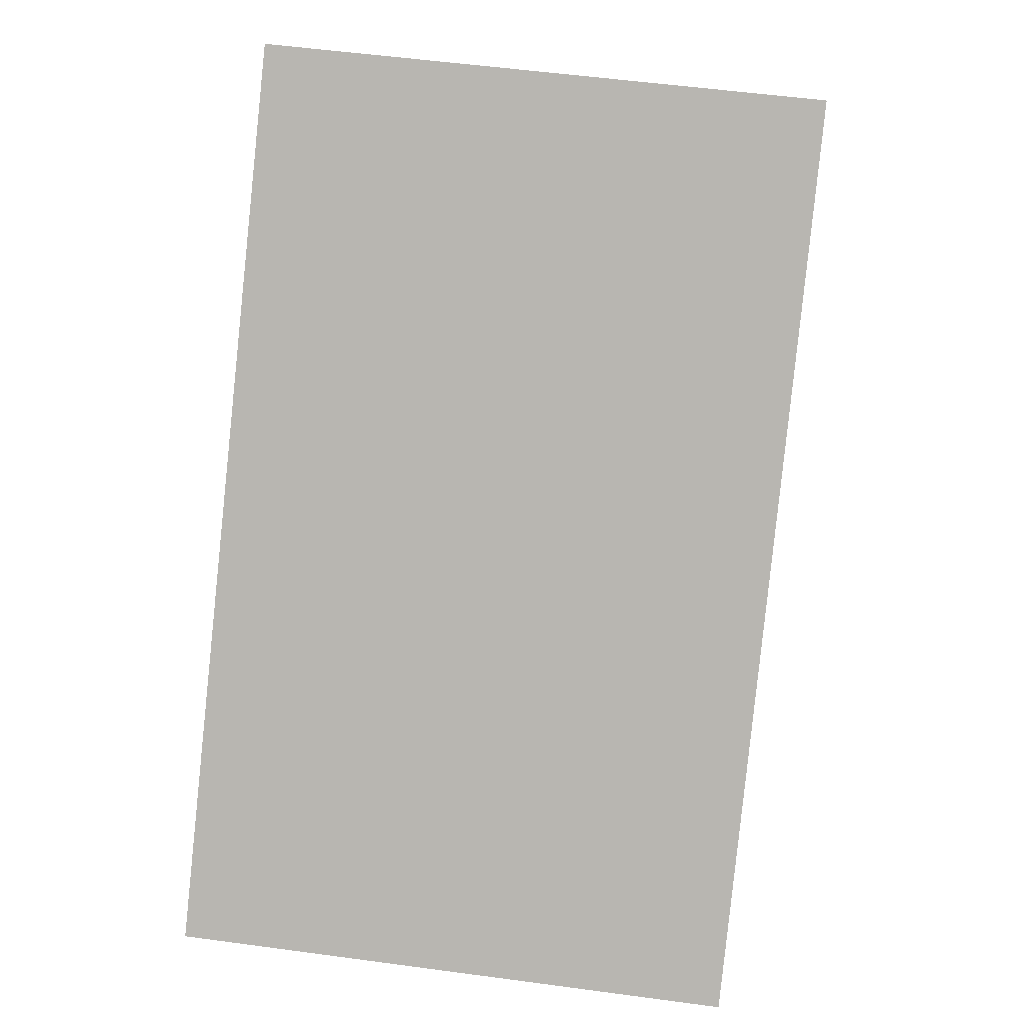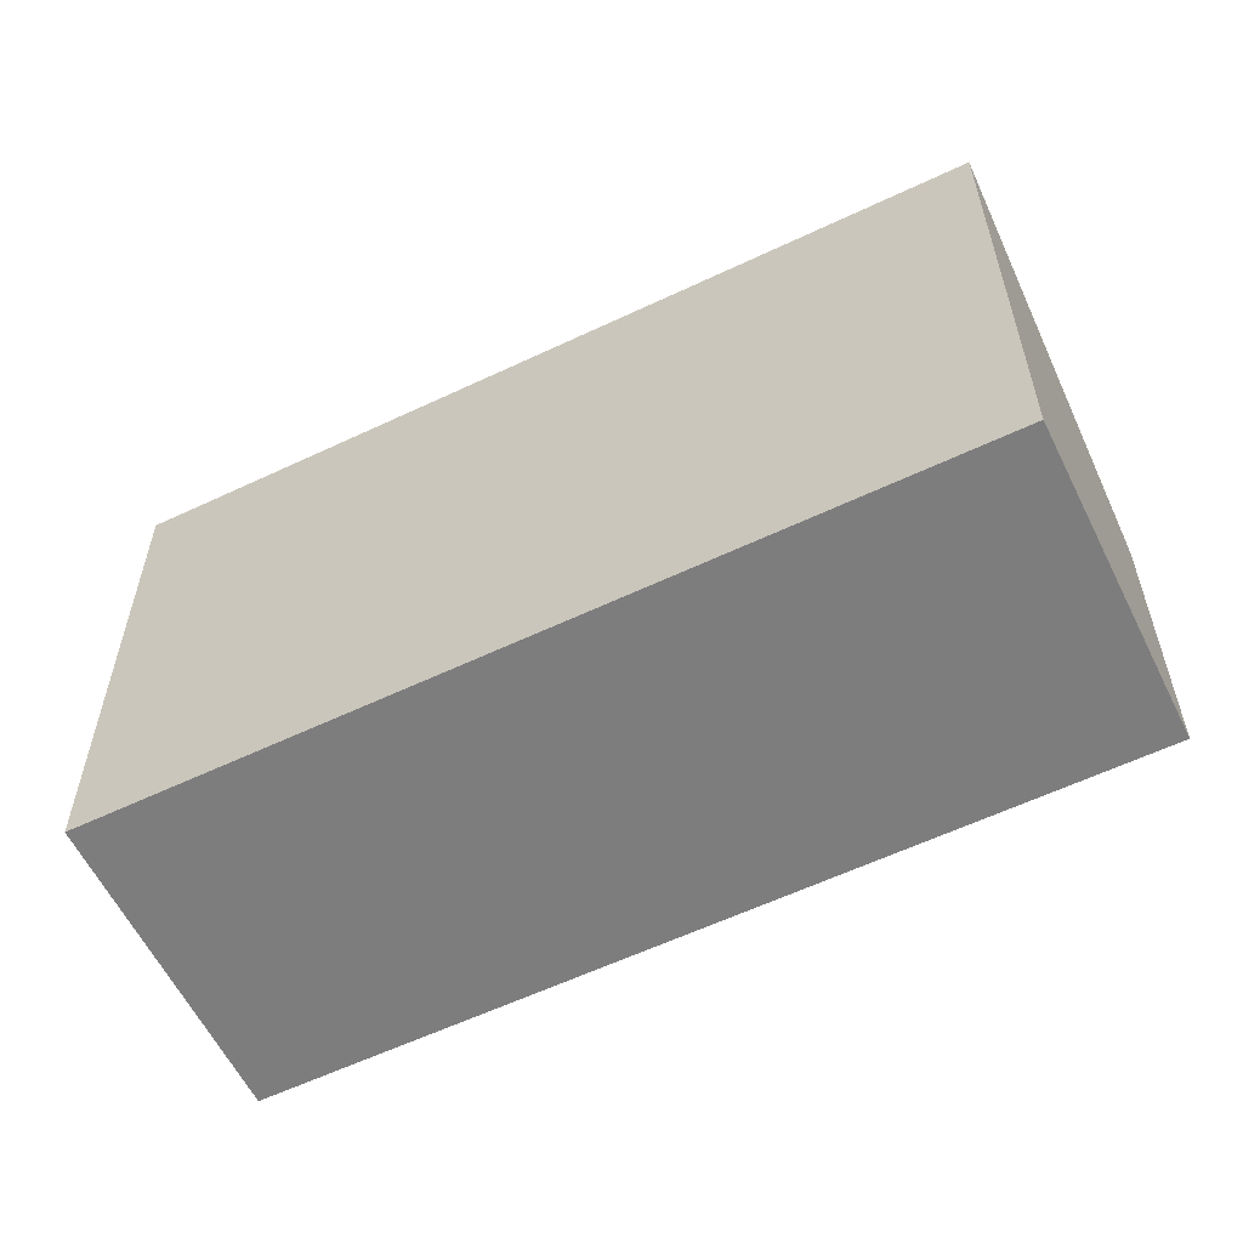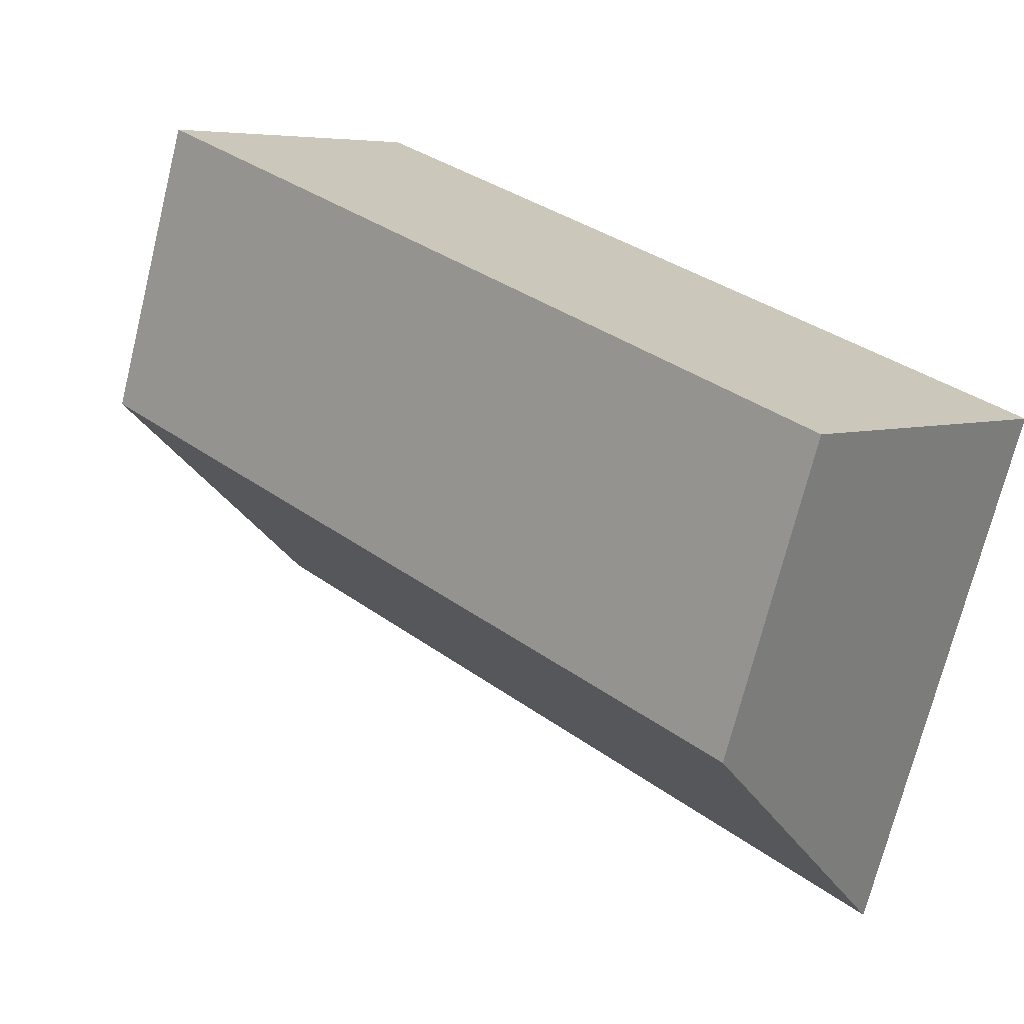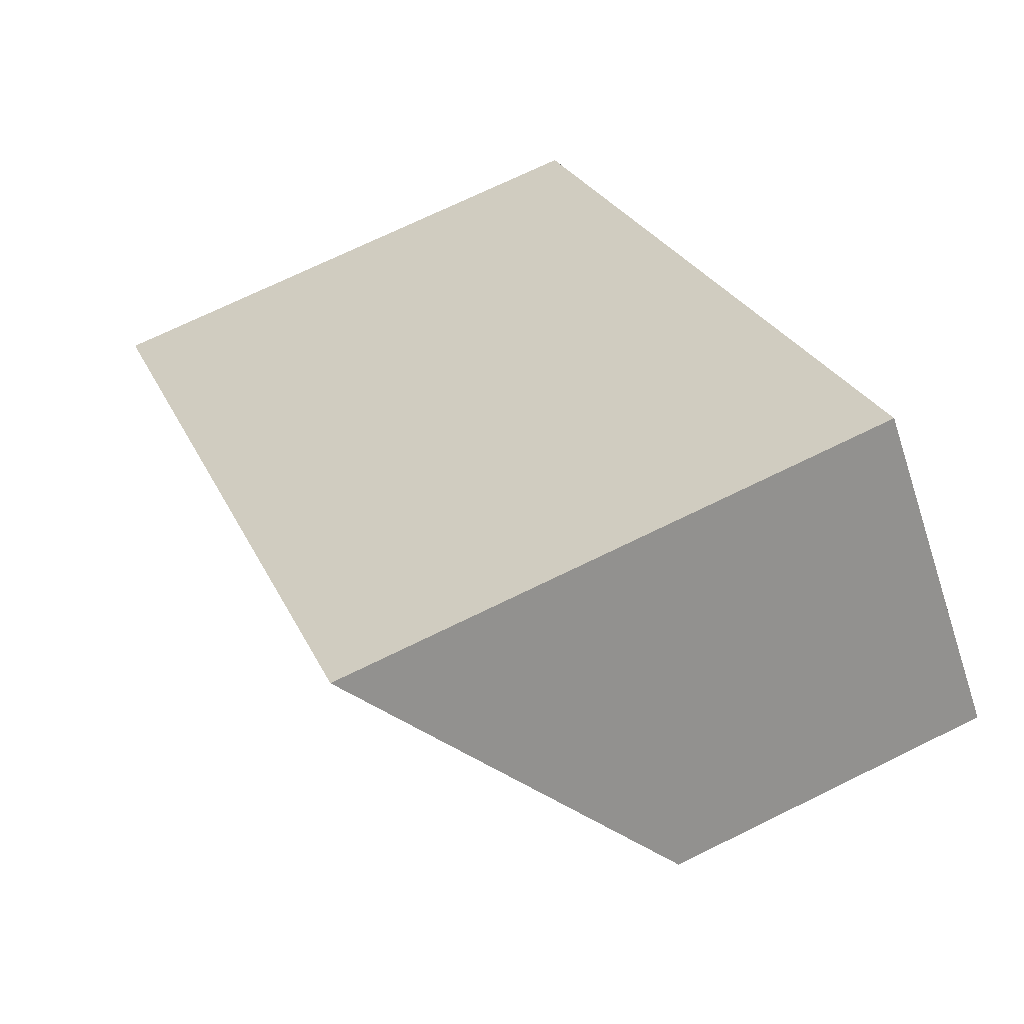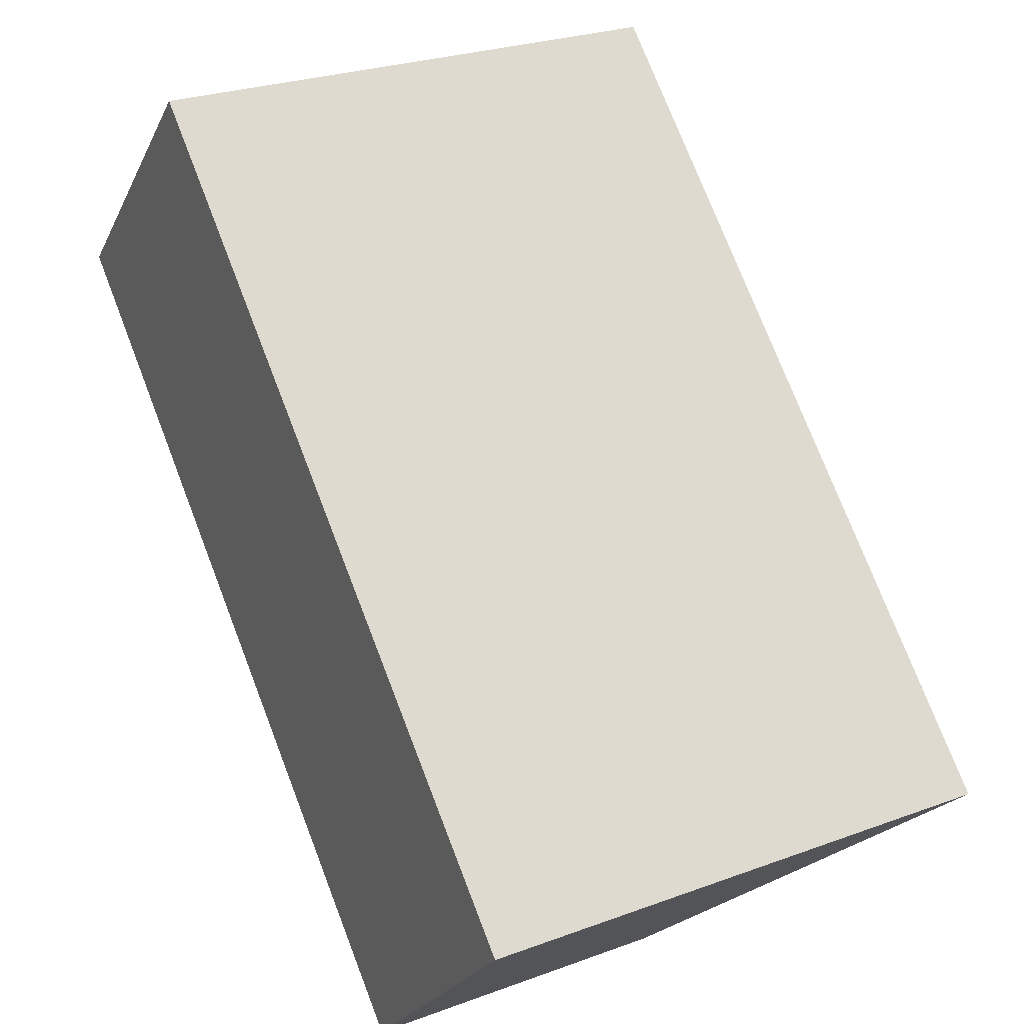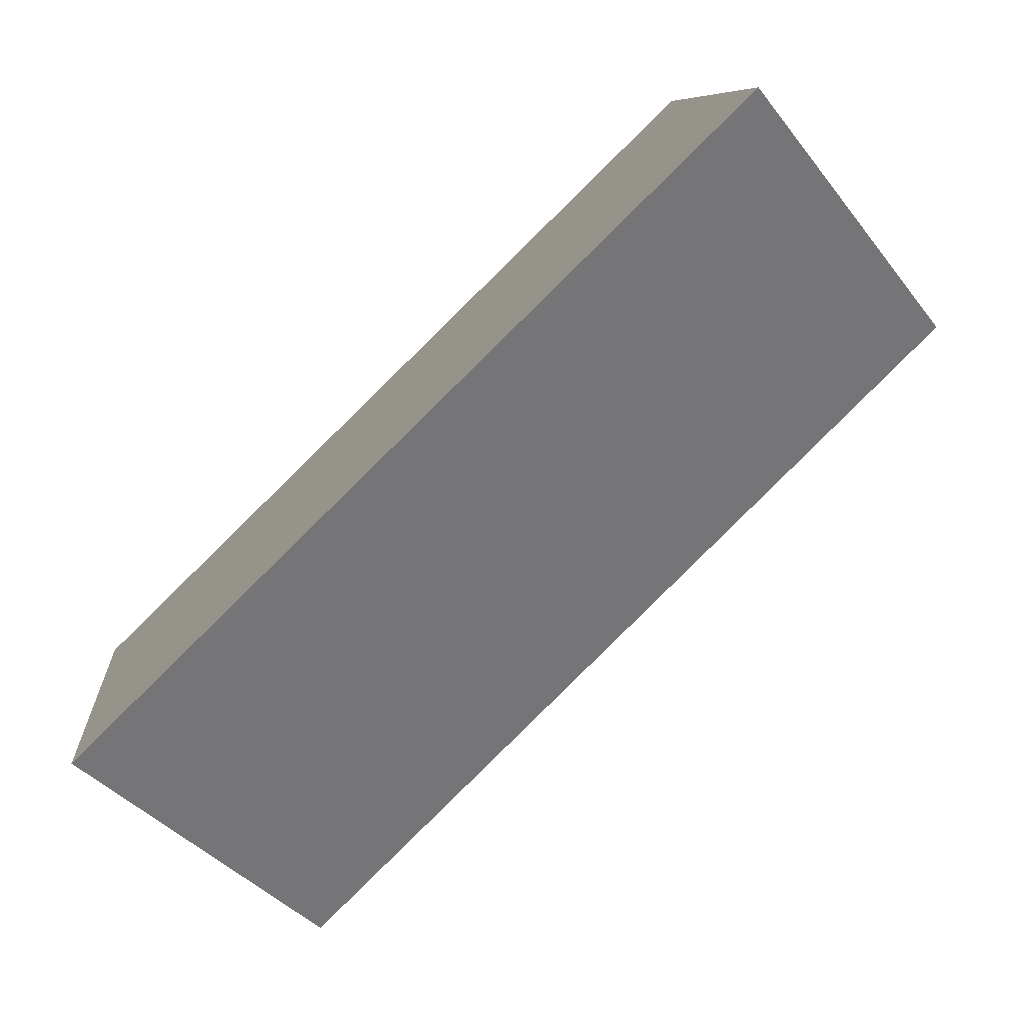
<metadata>
{"format":"obj","ext":"obj","renderer":"f3d","projection":"perspective","resolution":1024,"background":"white","views":[{"elev":53.1,"azim":98.3,"up":"+Z"},{"elev":-59.2,"azim":70.3,"up":"+Y"},{"elev":-71.5,"azim":-13.9,"up":"+Z"},{"elev":70.7,"azim":-116.2,"up":"+Z"},{"elev":26.3,"azim":59.8,"up":"+Z"},{"elev":8.1,"azim":175.2,"up":"+Z"}]}
</metadata>
<code>
v  0 2.411 1.476e-16
v  6.667 4.147 -2.964
v  4.9 2.411 -4.777
v  1.767 4.147 1.813
v  6.667 1.815e-16 -2.964
v  4.9 2.925e-16 -4.777
v  0 0 0
v  1.767 -1.11e-16 1.813
g defaultobject
f 1 2 3
f 2 1 4
f 5 3 2
f 3 5 6
f 6 1 3
f 1 6 7
f 1 8 4
f 8 1 7
f 8 2 4
f 2 8 5
f 5 7 6
f 7 5 8

</code>
